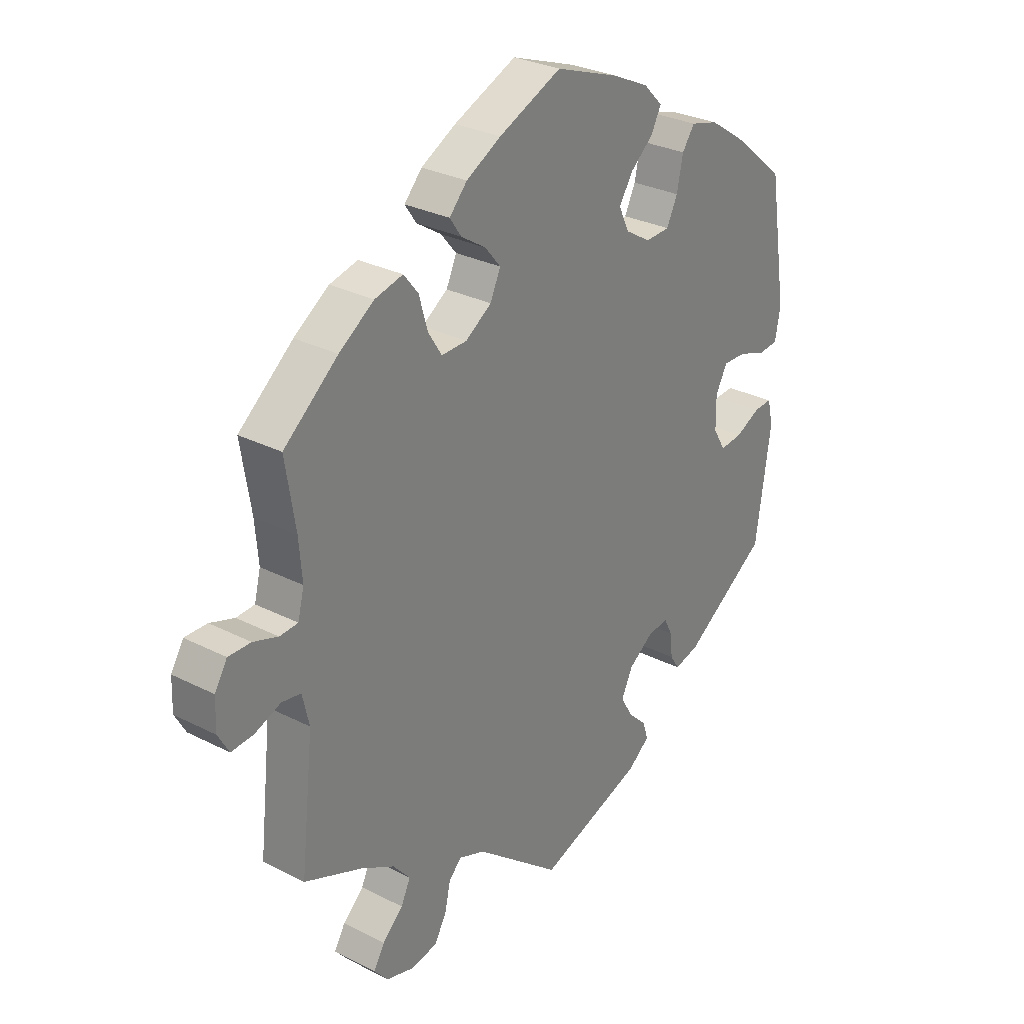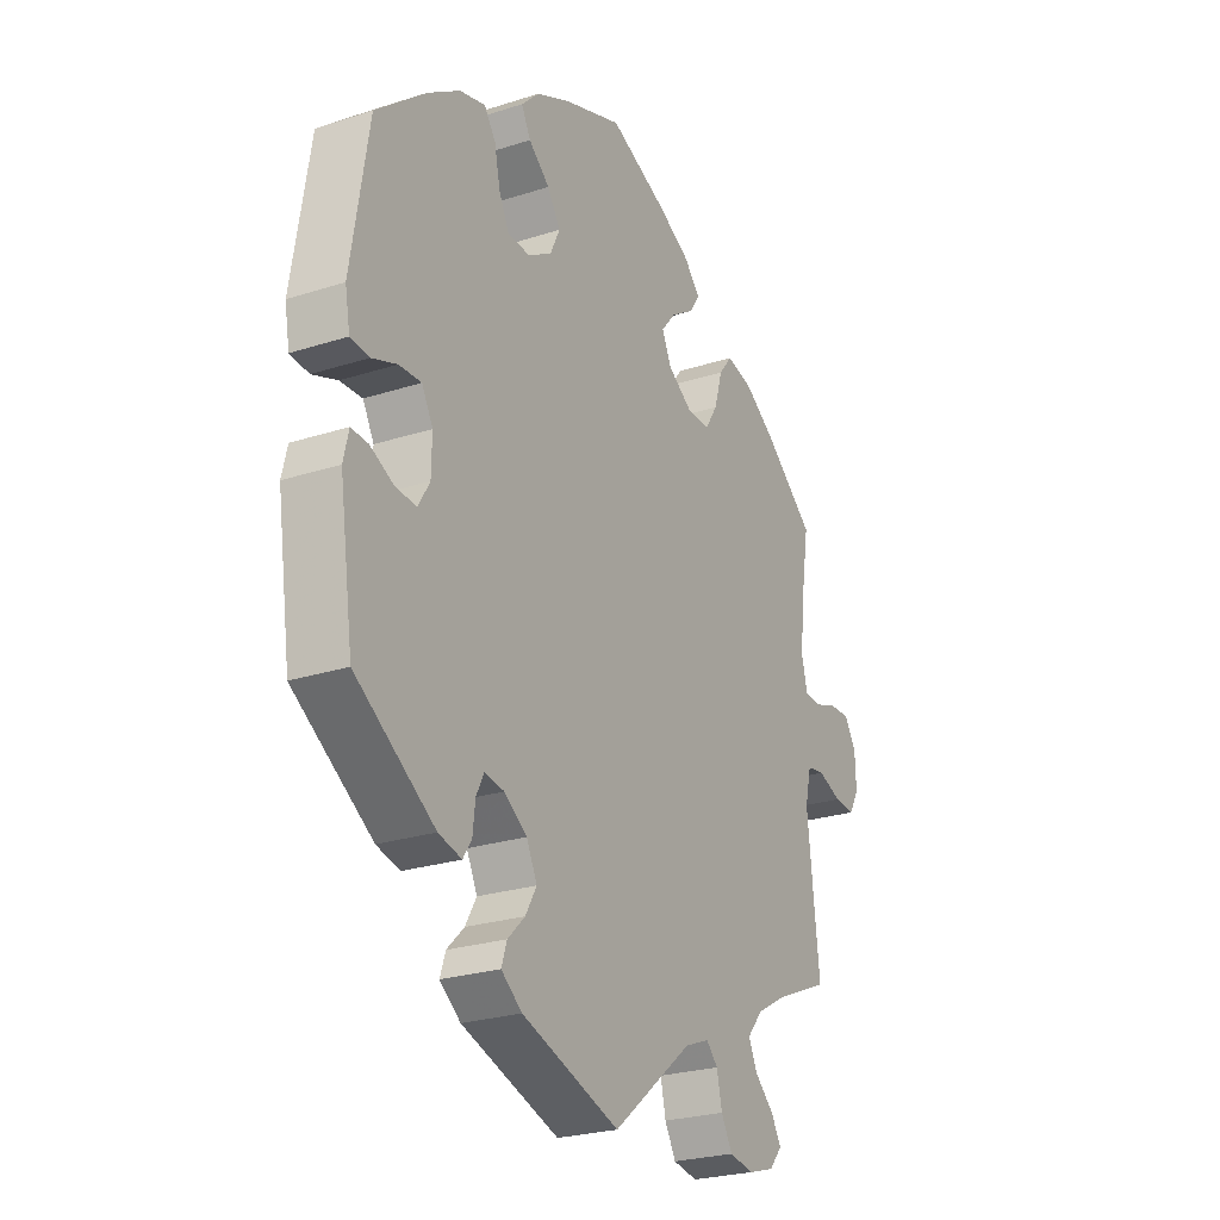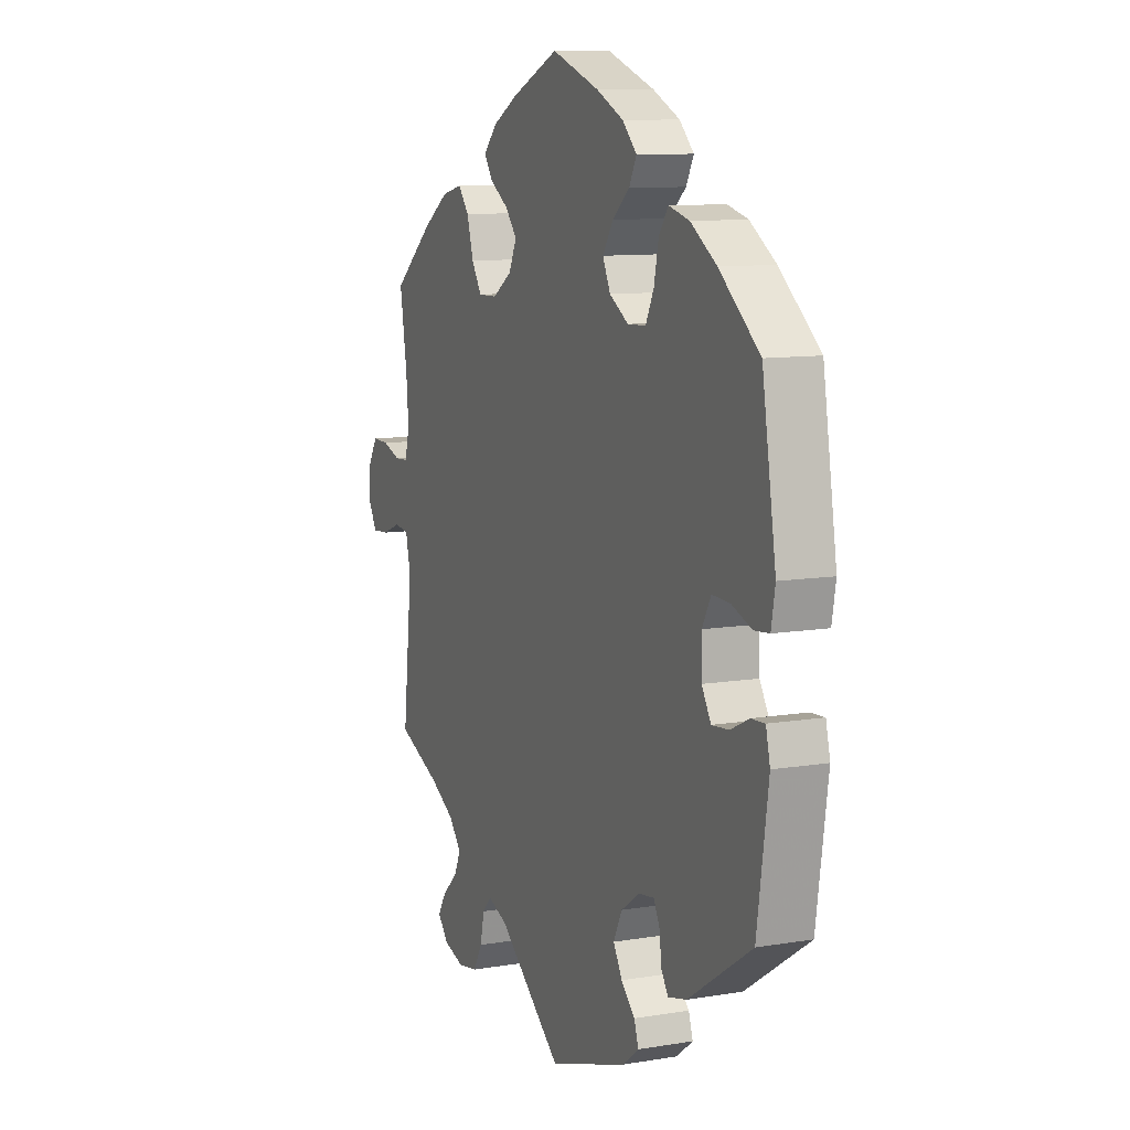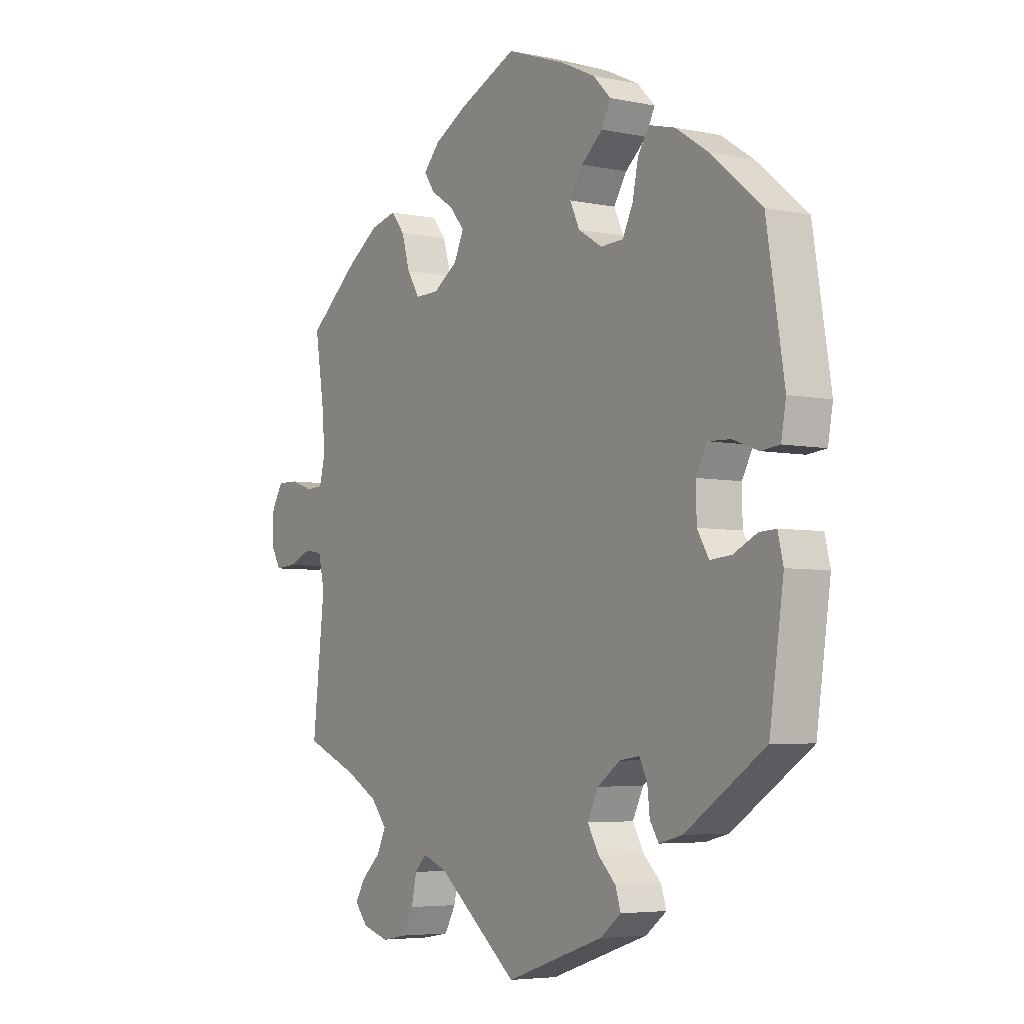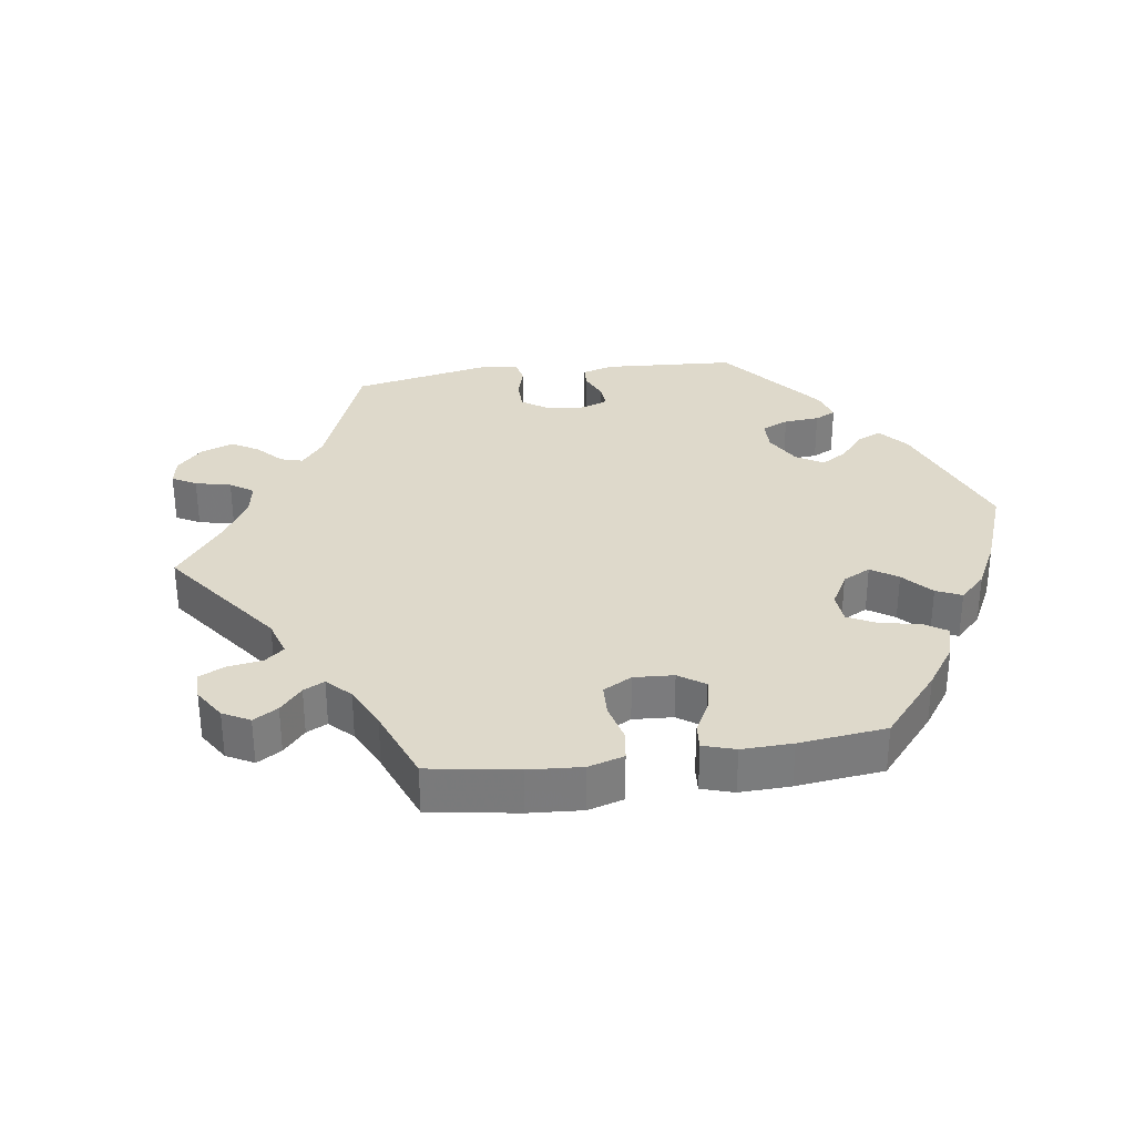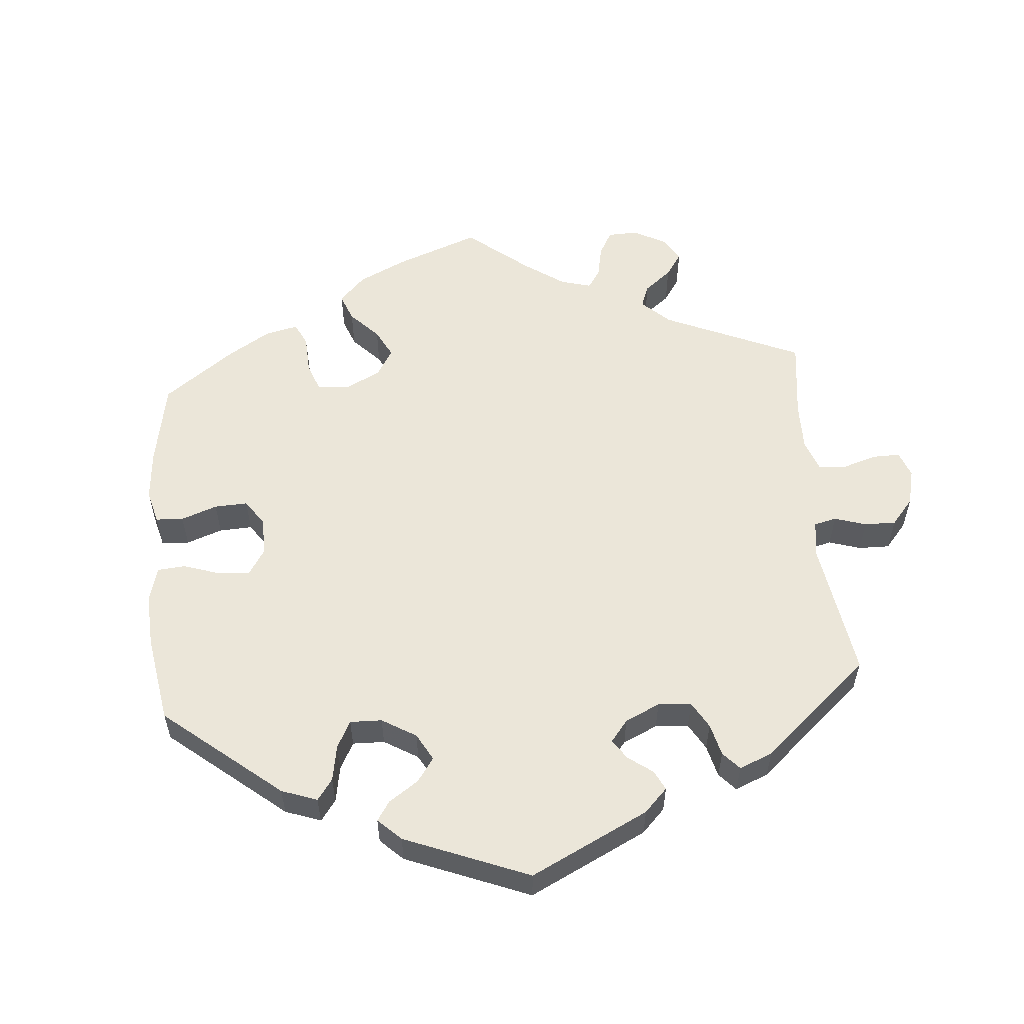
<metadata>
{"format":"obj","ext":"obj","renderer":"f3d","projection":"perspective","resolution":1024,"background":"white","views":[{"elev":29.4,"azim":-53.0,"up":"+Z"},{"elev":-25.1,"azim":117.6,"up":"+Z"},{"elev":10.0,"azim":66.8,"up":"+Z"},{"elev":-5.0,"azim":56.7,"up":"+Z"},{"elev":31.8,"azim":-38.2,"up":"+Y"},{"elev":55.7,"azim":115.2,"up":"+Y"}]}
</metadata>
<code>
v 0.537 0.07 -0.31
v -0.241 0.07 0.319
v 0.313 0.07 0.454
v 0.211 0.07 0.469
v -0.241 0.07 -0.491
v 0.433 0.07 0.396
v -0.673 0.07 0.048
v 0.203 0.07 -0.552
v 0.193 0.07 0.543
v 0.524 0.07 0.027
v 0.555 0.07 -0.065
v -0.142 0.07 0.353
v -0.361 0.07 -0.393
v -0.152 0.07 0.432
v -0.559 0.07 0.07
v -0.121 0.07 0.568
v 0.277 0.07 0.363
v 0.325 0.07 -0.431
v -0.606 0.07 0.086
v 0.366 0.07 0.44
v 0.246 0.07 -0.519
v 0.566 0.07 -0.111
v -0.654 0.07 -0.045
v 0.307 0.07 -0.403
v -0.188 0.07 0.532
v 0.16 0.07 0.348
v 0 0.07 -0.62
v -0.433 0.07 0.395
v 0.563 0.07 0.031
v -0.407 0.07 -0.542
v 0.472 0.07 -0.09
v 0.167 0.07 0.432
v -0.512 0.07 -0.085
v 0.472 0.07 0.046
v -0.312 0.07 0.453
v -0.537 0.07 -0.31
v -0.2 0.07 0.463
v -0.217 0.07 -0.466
v 0.404 0.07 -0.054
v -0.675 0.07 -0.008
v 0.52 0.07 -0.067
v 0.14 0.07 0.39
v 0.176 0.07 -0.41
v -0.328 0.07 -0.432
v -0.166 0.07 -0.486
v -0.649 0.07 0.087
v 0.373 0.07 -0.419
v -0.525 0.07 -0.029
v 0.428 0.07 -0.094
v 0.286 0.07 -0.326
v 0.537 0.07 0.31
v -0.122 0.07 0.396
v -0.366 0.07 0.44
v 0.199 0.07 -0.45
v 0.198 0.07 -0.365
v 0.289 0.07 0.42
v 0.209 0.07 0.318
v -0.562 0.07 -0.023
v -0.524 0.07 0.072
v 0.573 0.07 0.087
v -0.611 0.07 -0.042
v -0.518 0.07 0.191
v 0.23 0.07 0.506
v -0 0.07 0.62
v 0.302 0.07 -0.358
v 0.426 0.07 0.048
v -0.512 0.07 0.119
v 0.123 0.07 0.576
v -0.252 0.07 -0.54
v 0.235 0.07 -0.485
v -0.386 0.07 -0.507
v -0.275 0.07 -0.581
v -0.267 0.07 0.36
v 0.245 0.07 -0.332
v -0.326 0.07 -0.59
v -0.192 0.07 0.32
v 0.256 0.07 0.32
v -0.346 0.07 -0.47
v -0.284 0.07 0.418
v -0.425 0.07 -0.357
v -0.537 0.07 0.31
v -0.38 0.07 -0.574
v -0.222 0.07 0.495
v 0.403 0.07 0.006
v 0.537 -0 -0.31
v -0.241 -0 0.319
v 0.313 -0 0.454
v 0.211 -0 0.469
v -0.241 -0 -0.491
v 0.433 -0 0.396
v -0.673 -0 0.048
v 0.203 -0 -0.552
v 0.193 -0 0.543
v 0.524 -0 0.027
v 0.555 -0 -0.065
v -0.142 -0 0.353
v -0.361 -0 -0.393
v -0.152 -0 0.432
v -0.559 -0 0.07
v -0.121 -0 0.568
v 0.277 -0 0.363
v 0.325 -0 -0.431
v -0.606 -0 0.086
v 0.366 -0 0.44
v 0.246 -0 -0.519
v 0.566 -0 -0.111
v -0.654 -0 -0.045
v 0.307 -0 -0.403
v -0.188 -0 0.532
v 0.16 -0 0.348
v 0 -0 -0.62
v -0.433 -0 0.395
v 0.563 -0 0.031
v -0.407 -0 -0.542
v 0.472 -0 -0.09
v 0.167 -0 0.432
v -0.512 -0 -0.085
v 0.472 -0 0.046
v -0.312 -0 0.453
v -0.537 -0 -0.31
v -0.2 -0 0.463
v -0.217 -0 -0.466
v 0.404 -0 -0.054
v -0.675 -0 -0.008
v 0.52 -0 -0.067
v 0.14 -0 0.39
v 0.176 -0 -0.41
v -0.328 -0 -0.432
v -0.166 -0 -0.486
v -0.649 -0 0.087
v 0.373 -0 -0.419
v -0.525 -0 -0.029
v 0.428 -0 -0.094
v 0.286 -0 -0.326
v 0.537 -0 0.31
v -0.122 -0 0.396
v -0.366 -0 0.44
v 0.199 -0 -0.45
v 0.198 -0 -0.365
v 0.289 -0 0.42
v 0.209 -0 0.318
v -0.562 -0 -0.023
v -0.524 -0 0.072
v 0.573 -0 0.087
v -0.611 -0 -0.042
v -0.518 -0 0.191
v 0.23 -0 0.506
v -0 -0 0.62
v 0.302 -0 -0.358
v 0.426 -0 0.048
v -0.512 -0 0.119
v 0.123 -0 0.576
v -0.252 -0 -0.54
v 0.235 -0 -0.485
v -0.386 -0 -0.507
v -0.275 -0 -0.581
v -0.267 -0 0.36
v 0.245 -0 -0.332
v -0.326 -0 -0.59
v -0.192 -0 0.32
v 0.256 -0 0.32
v -0.346 -0 -0.47
v -0.284 -0 0.418
v -0.425 -0 -0.357
v -0.537 -0 0.31
v -0.38 -0 -0.574
v -0.222 -0 0.495
v 0.403 -0 0.006
f 17 56 3 20
f 77 17 20 6
f 9 63 4 32
f 9 32 42
f 68 9 42
f 64 68 42
f 16 64 42 26
f 14 37 83 25
f 52 14 25 16
f 53 35 79 73
f 53 73 2
f 62 81 28 53
f 67 62 53 2
f 59 67 2 76
f 7 46 19 15
f 7 15 59
f 40 7 59
f 58 61 23 40
f 58 40 59
f 48 58 59 76
f 80 36 33
f 13 80 33 48
f 44 13 48 76
f 82 30 71 78
f 82 78 44
f 75 82 44
f 5 69 72 75
f 5 75 44 76
f 21 8 27 45
f 54 70 21 45
f 43 54 45 38
f 55 43 38
f 74 55 38
f 47 18 24 65
f 47 65 50
f 1 47 50
f 22 1 50
f 31 41 11 22
f 49 31 22 50
f 39 49 50 74
f 60 29 10 34
f 60 34 66
f 77 6 51 60
f 52 16 26
f 12 52 26 57
f 38 5 76 12
f 38 12 57
f 84 39 74 38
f 66 84 38 57
f 60 66 57 77
f 104 87 140 101
f 90 104 101 161
f 116 88 147 93
f 126 116 93
f 126 93 152
f 126 152 148
f 110 126 148 100
f 109 167 121 98
f 100 109 98 136
f 157 163 119 137
f 86 157 137
f 137 112 165 146
f 86 137 146 151
f 160 86 151 143
f 99 103 130 91
f 143 99 91
f 143 91 124
f 124 107 145 142
f 143 124 142
f 160 143 142 132
f 117 120 164
f 132 117 164 97
f 160 132 97 128
f 162 155 114 166
f 128 162 166
f 128 166 159
f 159 156 153 89
f 160 128 159 89
f 129 111 92 105
f 129 105 154 138
f 122 129 138 127
f 122 127 139
f 122 139 158
f 149 108 102 131
f 134 149 131
f 134 131 85
f 134 85 106
f 106 95 125 115
f 134 106 115 133
f 158 134 133 123
f 118 94 113 144
f 150 118 144
f 144 135 90 161
f 110 100 136
f 141 110 136 96
f 96 160 89 122
f 141 96 122
f 122 158 123 168
f 141 122 168 150
f 161 141 150 144
f 60 144 113 29
f 29 113 94 10
f 10 94 118 34
f 34 118 150 66
f 66 150 168 84
f 84 168 123 39
f 39 123 133 49
f 49 133 115 31
f 31 115 125 41
f 41 125 95 11
f 11 95 106 22
f 22 106 85 1
f 1 85 131 47
f 47 131 102 18
f 18 102 108 24
f 24 108 149 65
f 65 149 134 50
f 50 134 158 74
f 74 158 139 55
f 55 139 127 43
f 43 127 138 54
f 54 138 154 70
f 70 154 105 21
f 21 105 92 8
f 8 92 111 27
f 27 111 129 45
f 45 129 122 38
f 38 122 89 5
f 5 89 153 69
f 69 153 156 72
f 72 156 159 75
f 75 159 166 82
f 82 166 114 30
f 30 114 155 71
f 71 155 162 78
f 78 162 128 44
f 44 128 97 13
f 13 97 164 80
f 80 164 120 36
f 36 120 117 33
f 33 117 132 48
f 48 132 142 58
f 58 142 145 61
f 61 145 107 23
f 23 107 124 40
f 40 124 91 7
f 7 91 130 46
f 46 130 103 19
f 19 103 99 15
f 15 99 143 59
f 59 143 151 67
f 67 151 146 62
f 62 146 165 81
f 81 165 112 28
f 28 112 137 53
f 53 137 119 35
f 35 119 163 79
f 79 163 157 73
f 73 157 86 2
f 2 86 160 76
f 76 160 96 12
f 12 96 136 52
f 52 136 98 14
f 14 98 121 37
f 37 121 167 83
f 83 167 109 25
f 25 109 100 16
f 16 100 148 64
f 64 148 152 68
f 68 152 93 9
f 9 93 147 63
f 63 147 88 4
f 4 88 116 32
f 32 116 126 42
f 42 126 110 26
f 26 110 141 57
f 57 141 161 77
f 77 161 101 17
f 17 101 140 56
f 56 140 87 3
f 3 87 104 20
f 20 104 90 6
f 6 90 135 51
f 51 135 144 60

</code>
